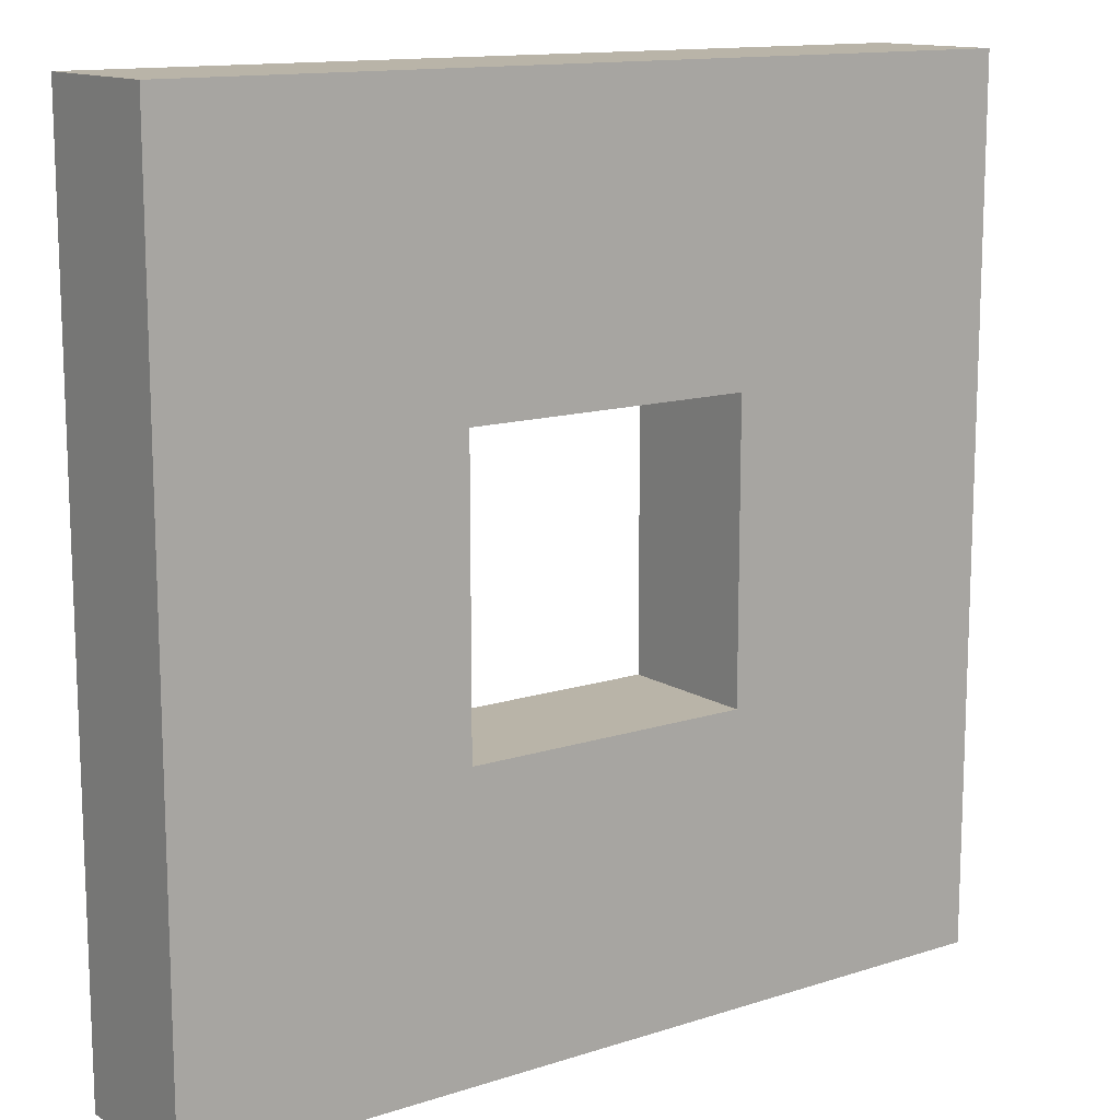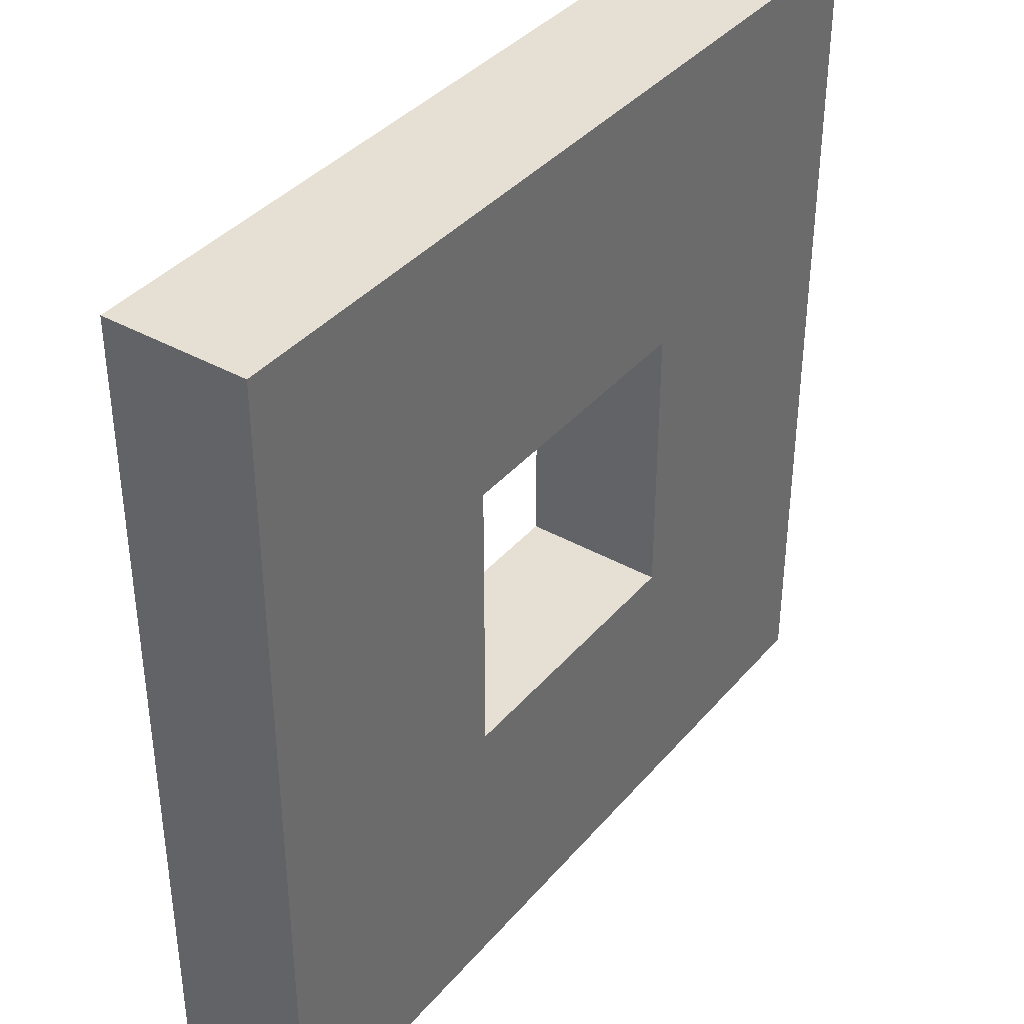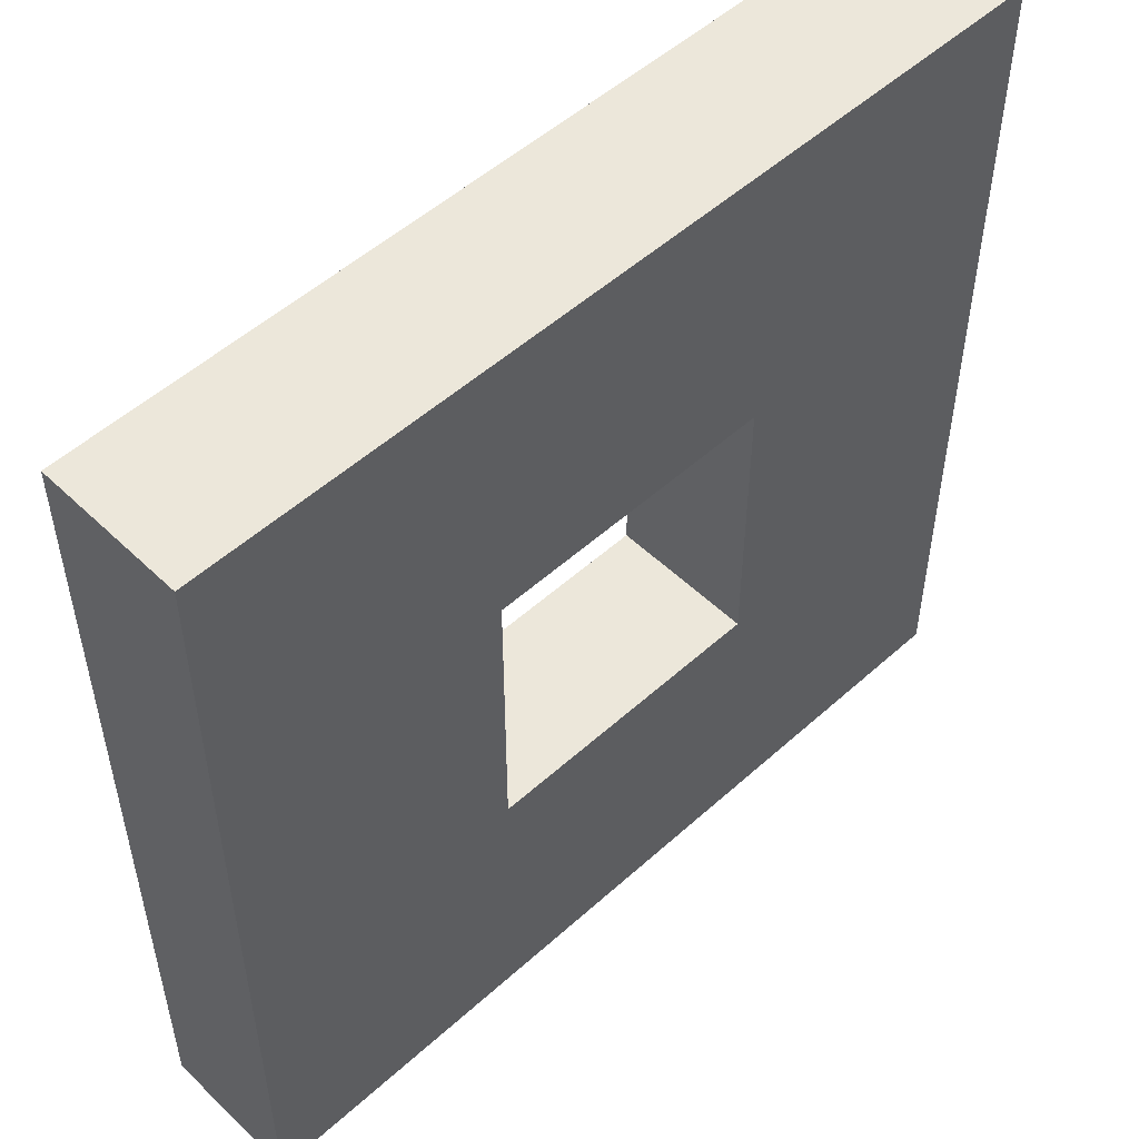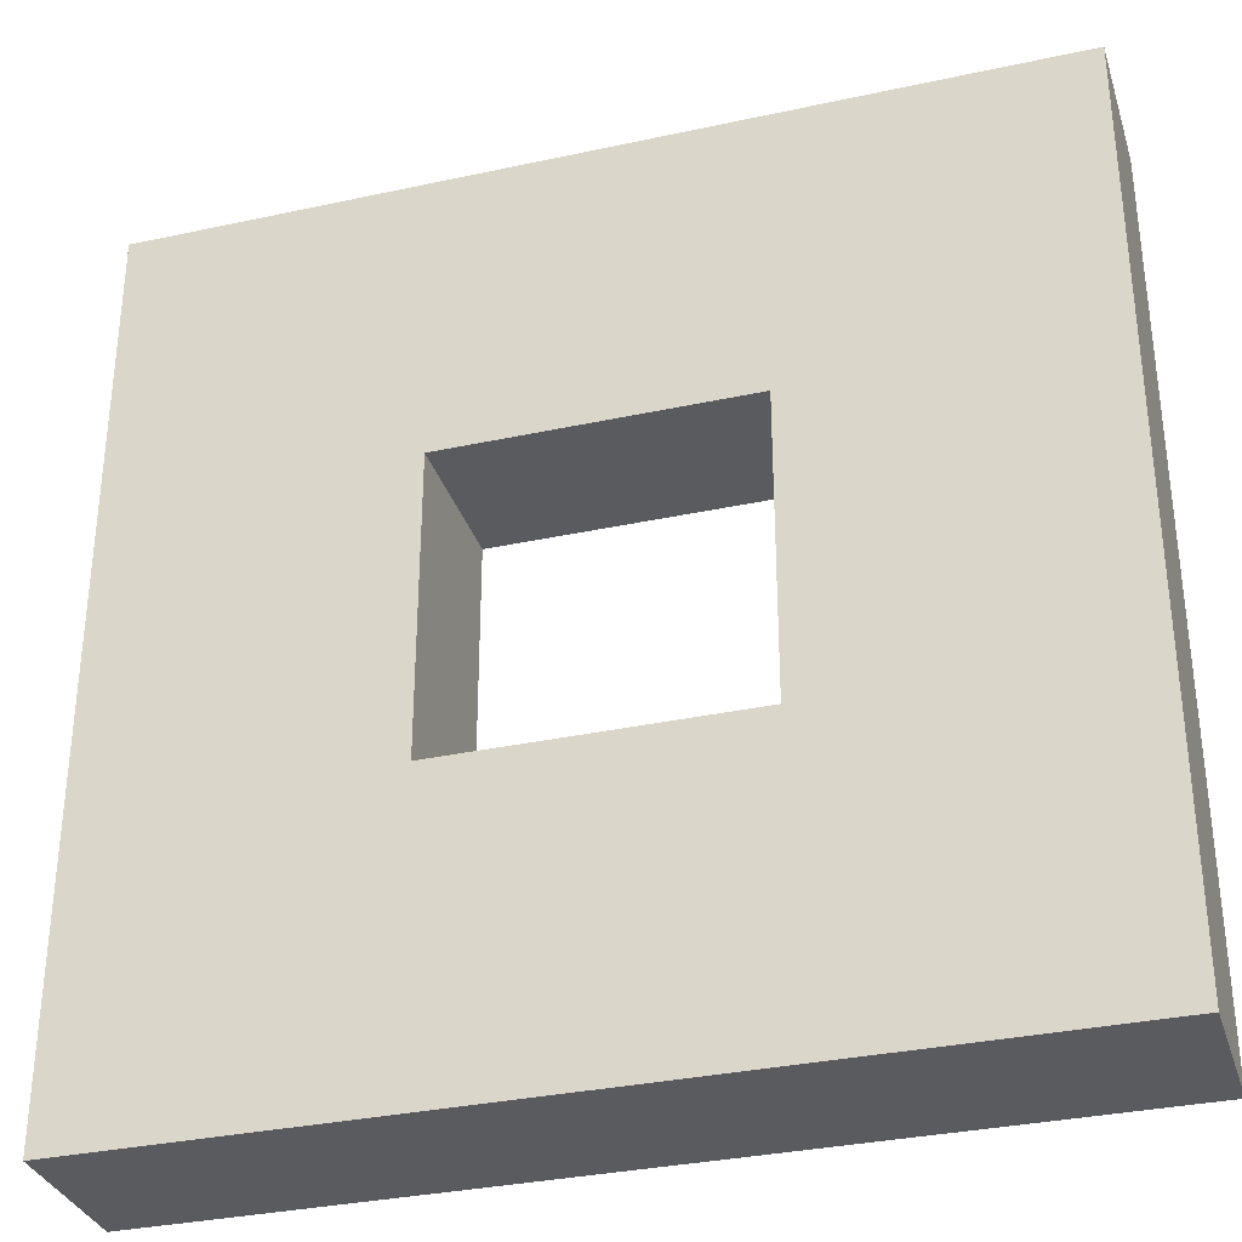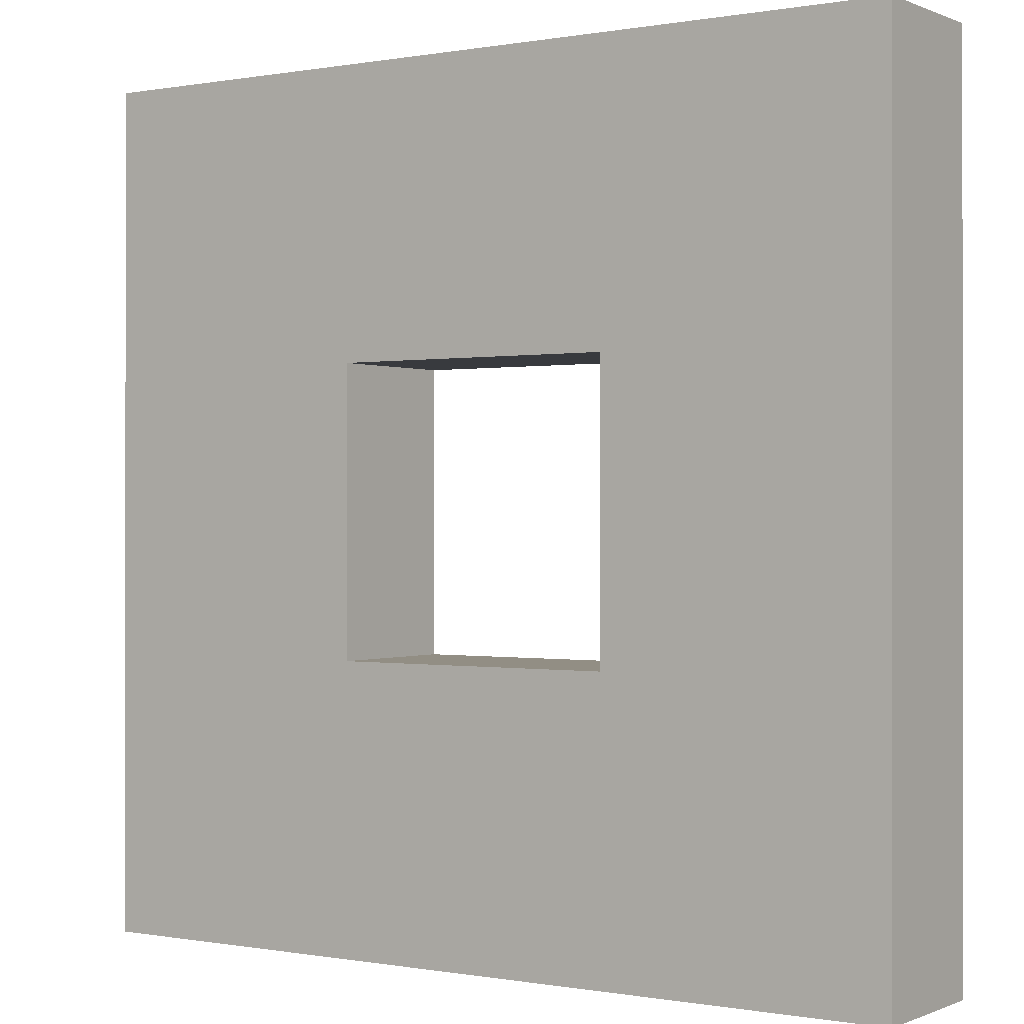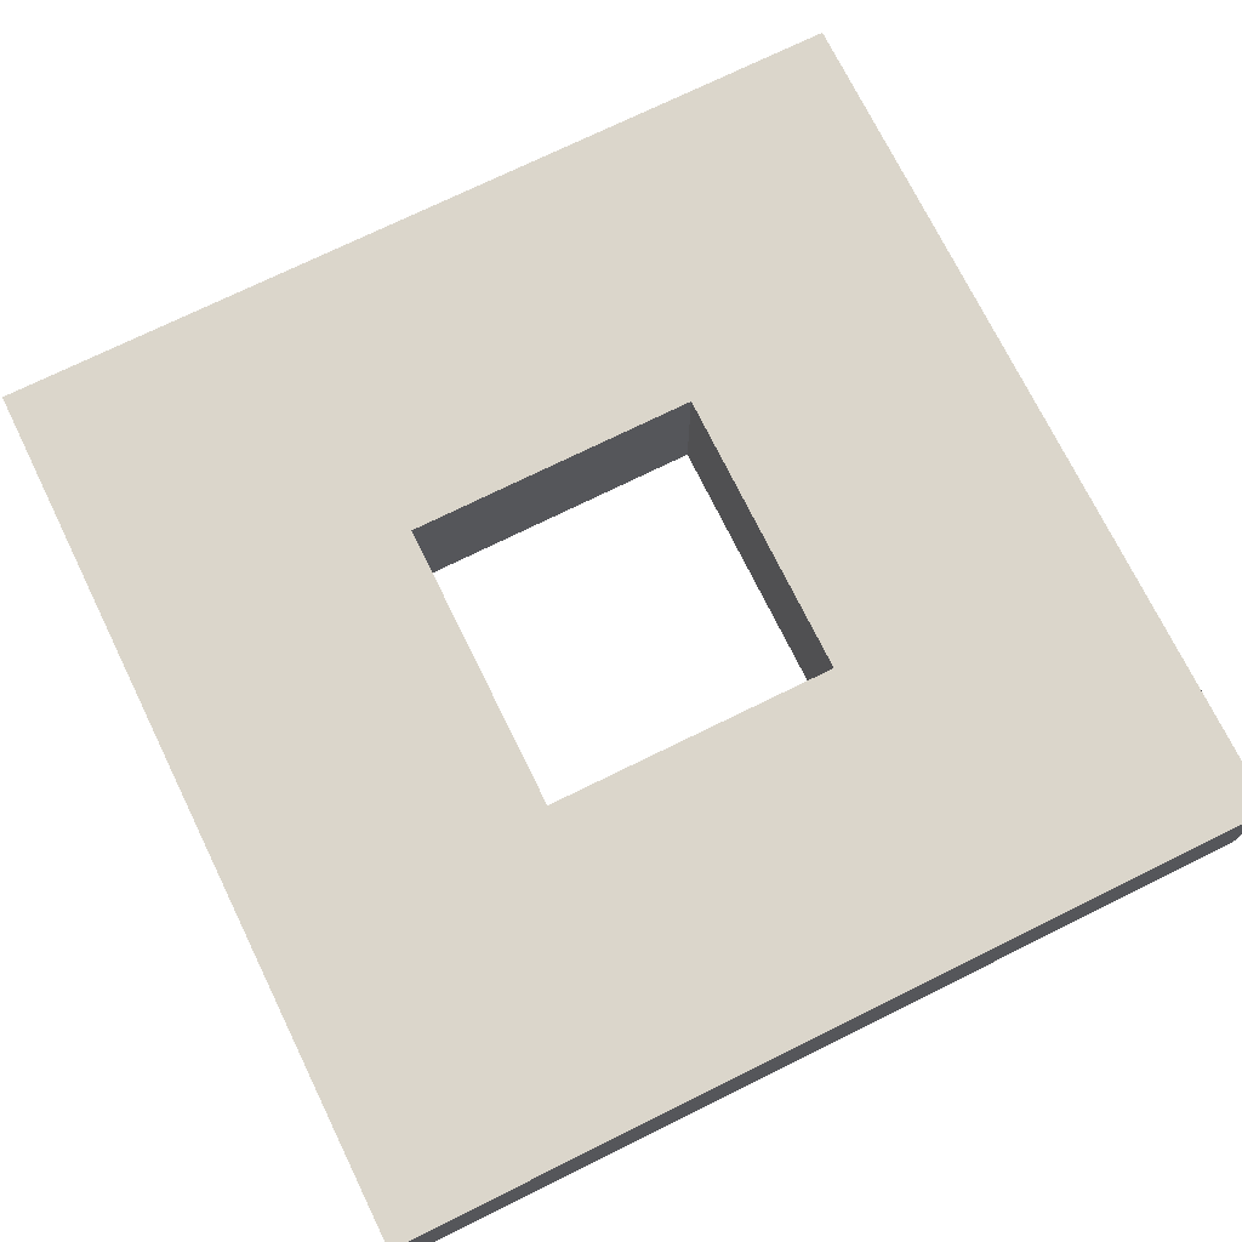
<metadata>
{"format":"obj","ext":"obj","renderer":"f3d","projection":"perspective","resolution":1024,"background":"white","views":[{"elev":13.2,"azim":143.7,"up":"+Z"},{"elev":38.2,"azim":-54.5,"up":"+Z"},{"elev":52.3,"azim":-44.1,"up":"+Z"},{"elev":-33.0,"azim":16.7,"up":"+Z"},{"elev":-0.1,"azim":34.0,"up":"+Z"},{"elev":73.6,"azim":153.8,"up":"+Y"}]}
</metadata>
<code>
g MeshBody1
v -300 0 -300
v -300 0 300
v -300 100 -300
v -300 100 300
v -100 0 -100
v -100 0 100
v -100 100 -100
v -100 100 100
v 100 0 -100
v 100 0 100
v 100 100 -100
v 100 100 100
v 300 0 -300
v 300 0 300
v 300 100 -300
v 300 100 300
f 10 6 12
f 12 6 8
f 6 5 8
f 8 5 7
f 5 9 7
f 7 9 11
f 9 10 11
f 11 10 12
f 14 13 16
f 16 13 15
f 2 14 4
f 4 14 16
f 1 2 3
f 3 2 4
f 13 1 15
f 15 1 3
f 8 4 12
f 12 4 16
f 12 16 15
f 8 7 4
f 4 7 3
f 3 7 11
f 3 11 15
f 15 11 12
f 5 6 2
f 2 6 10
f 2 10 14
f 14 10 9
f 14 9 13
f 13 9 5
f 13 5 1
f 1 5 2

</code>
